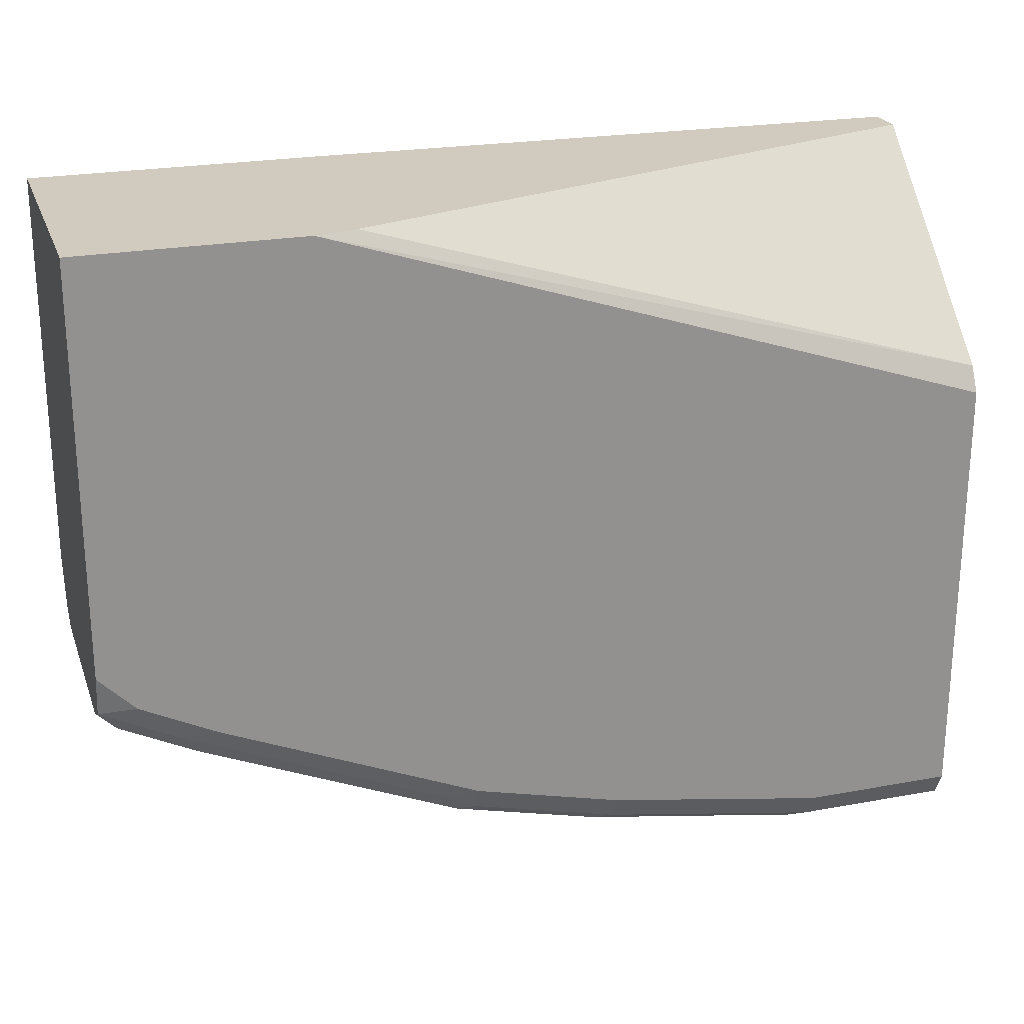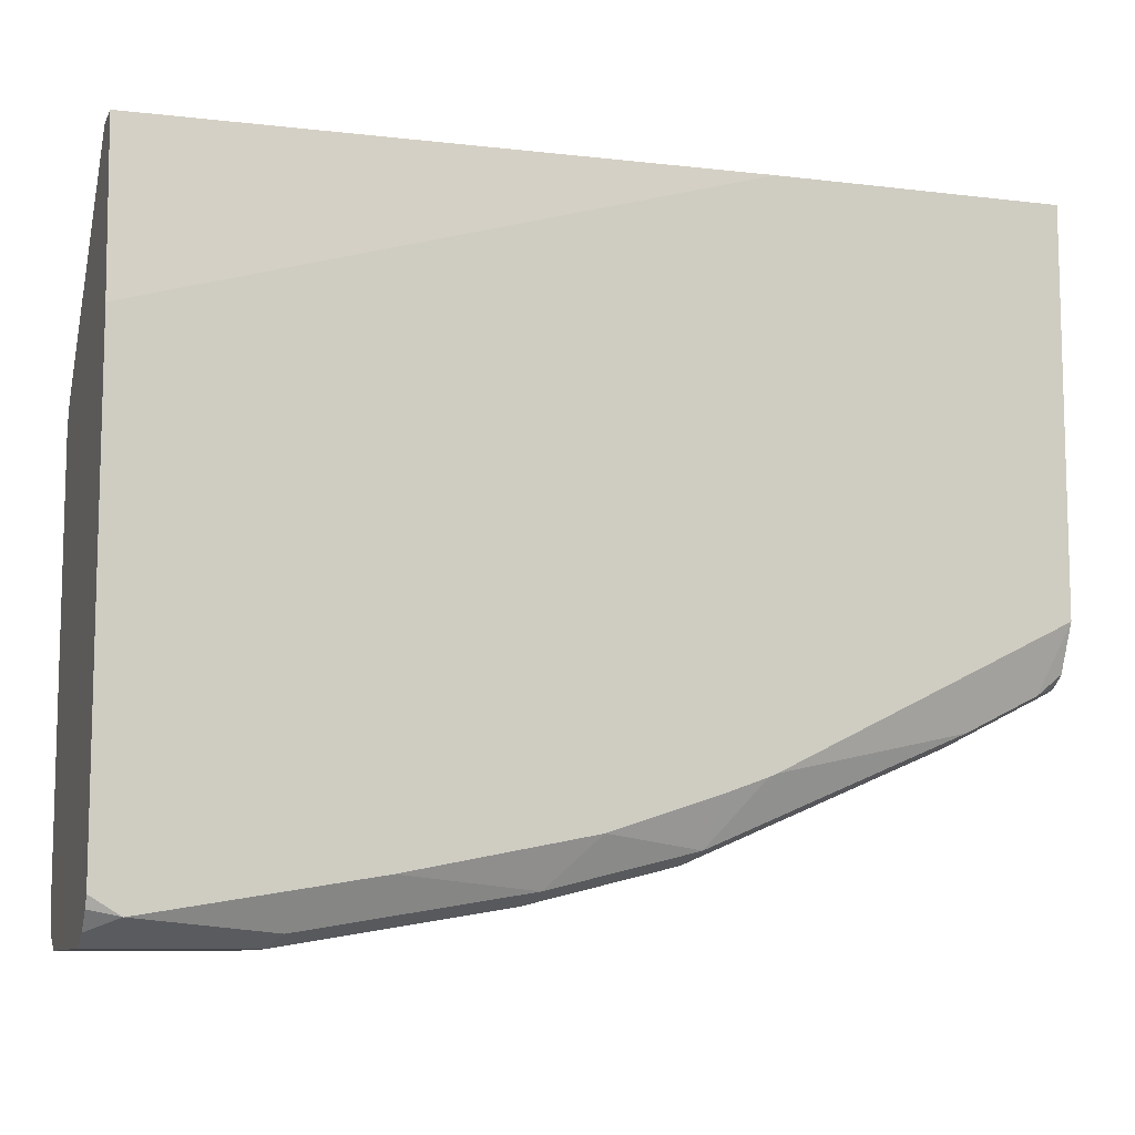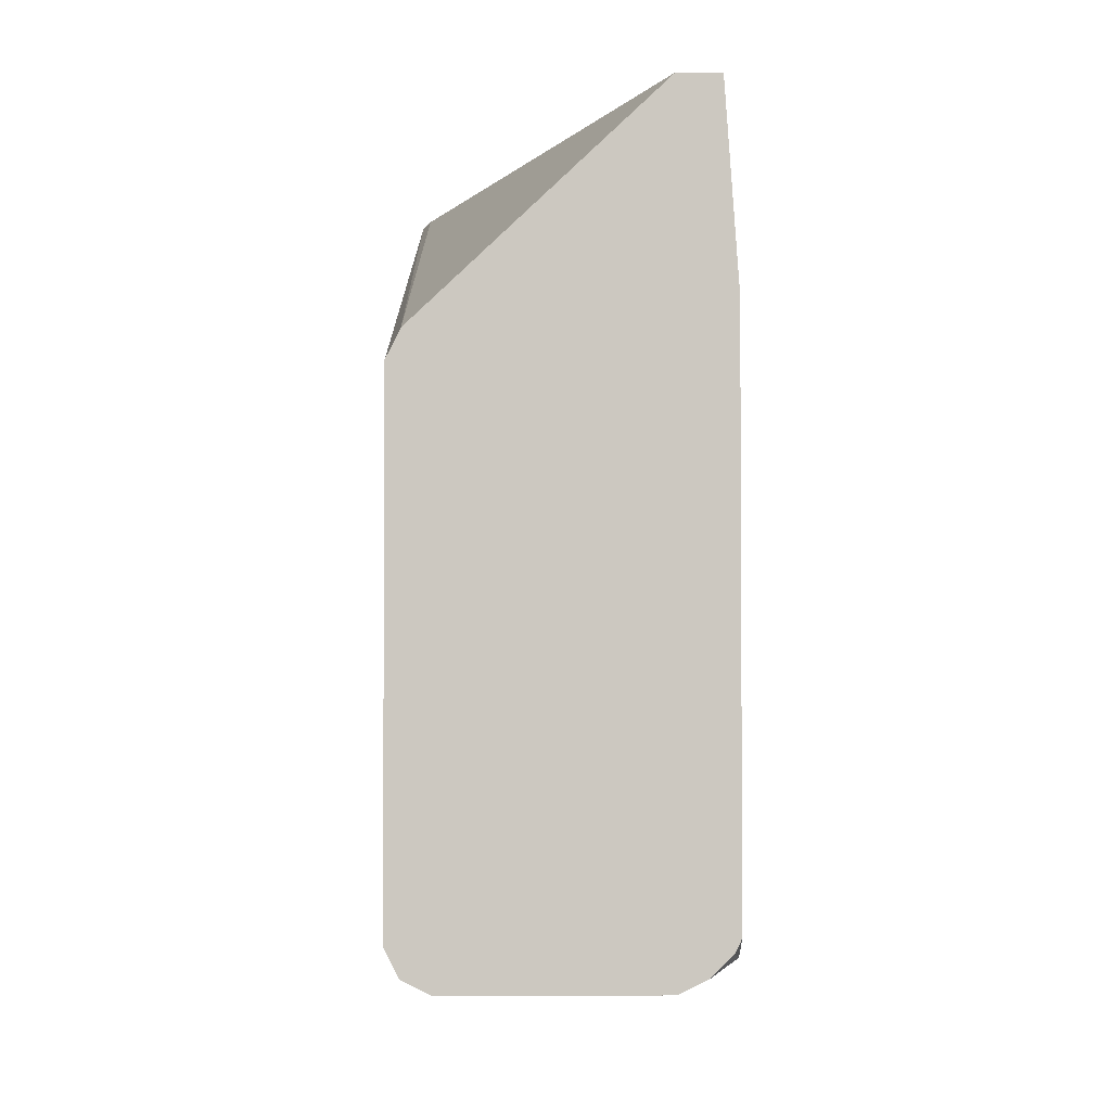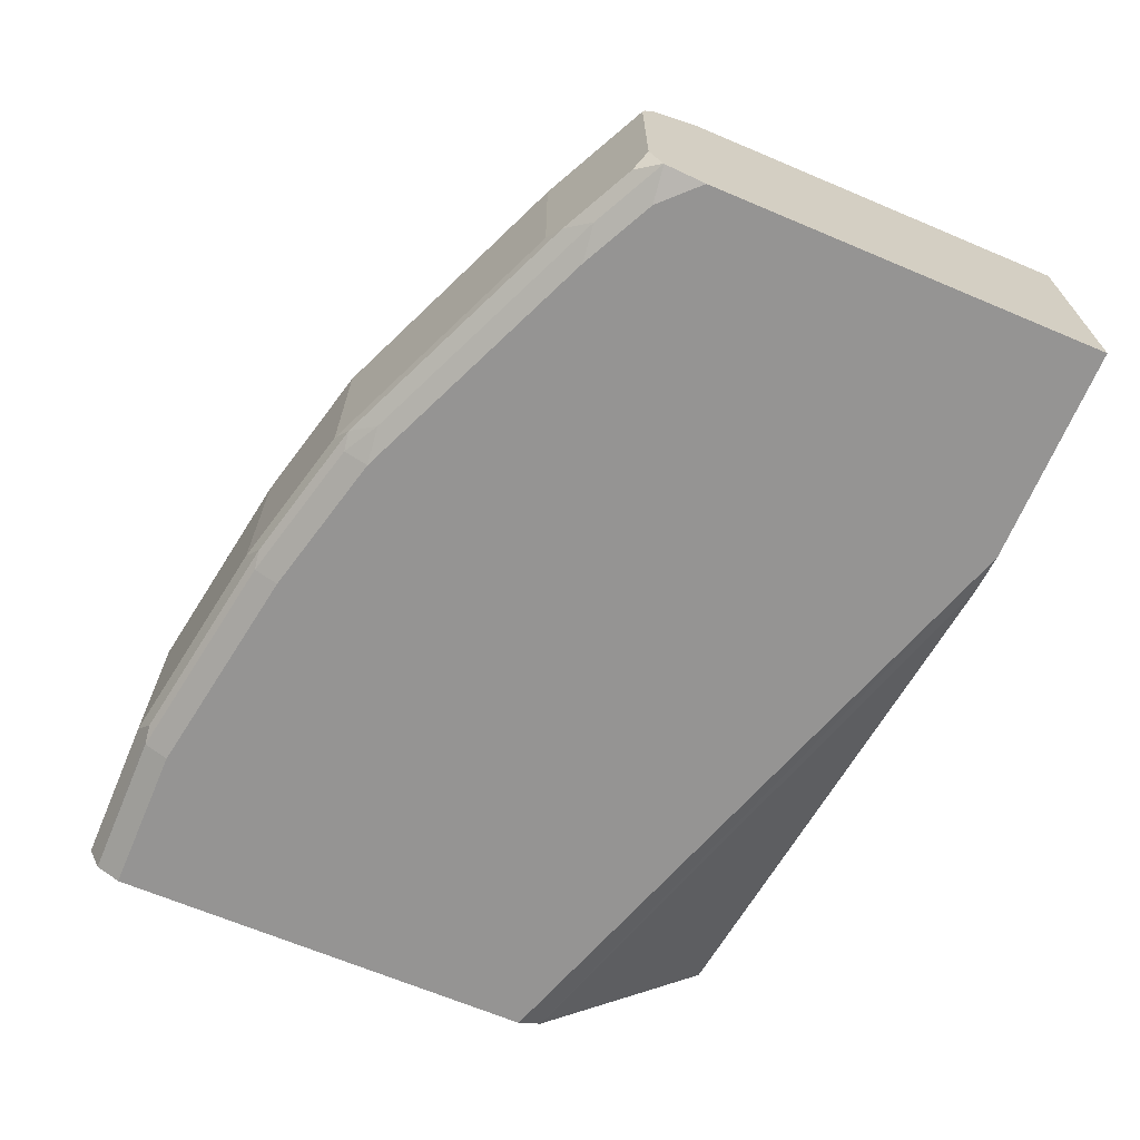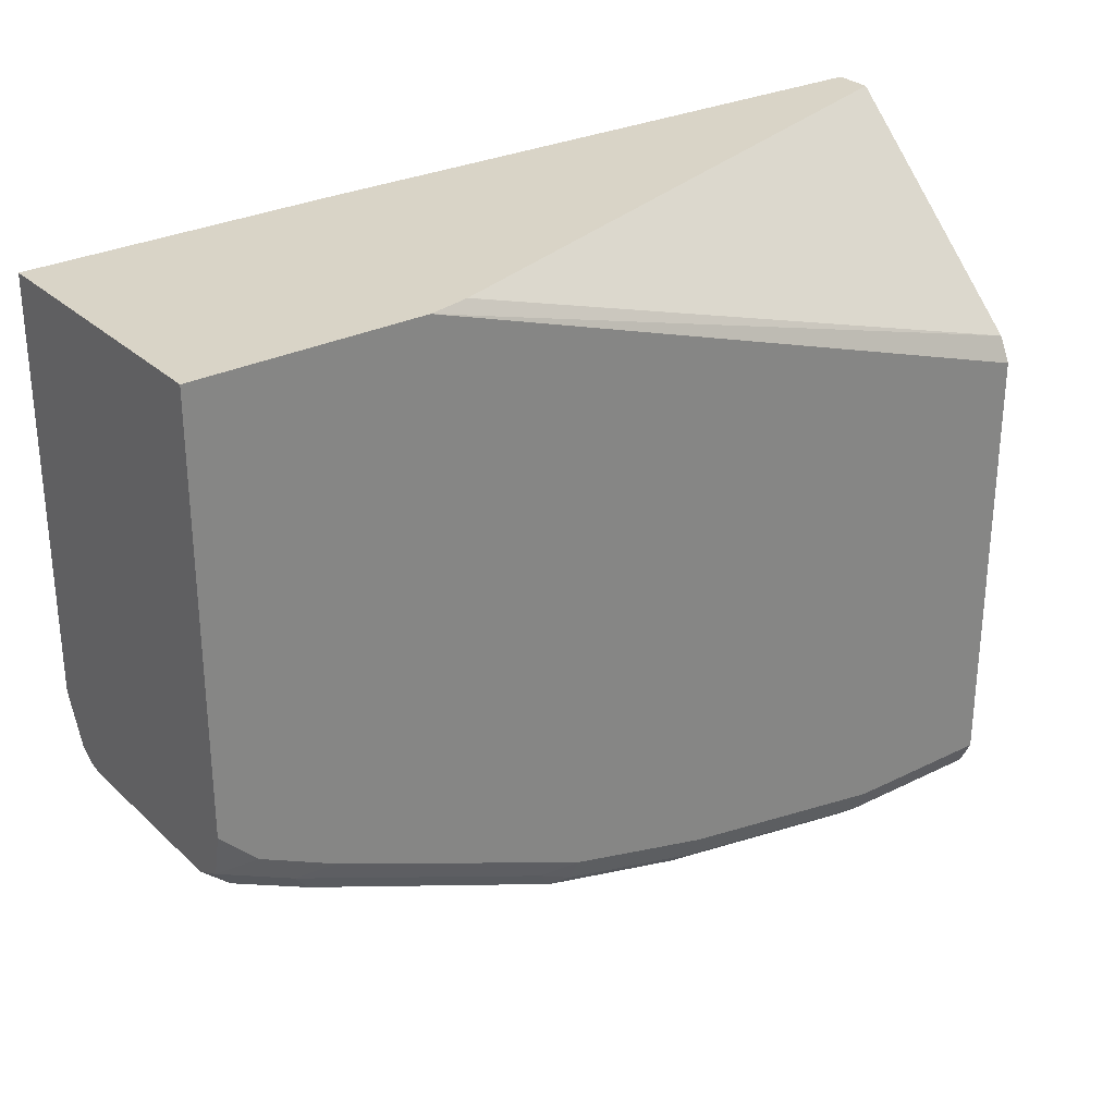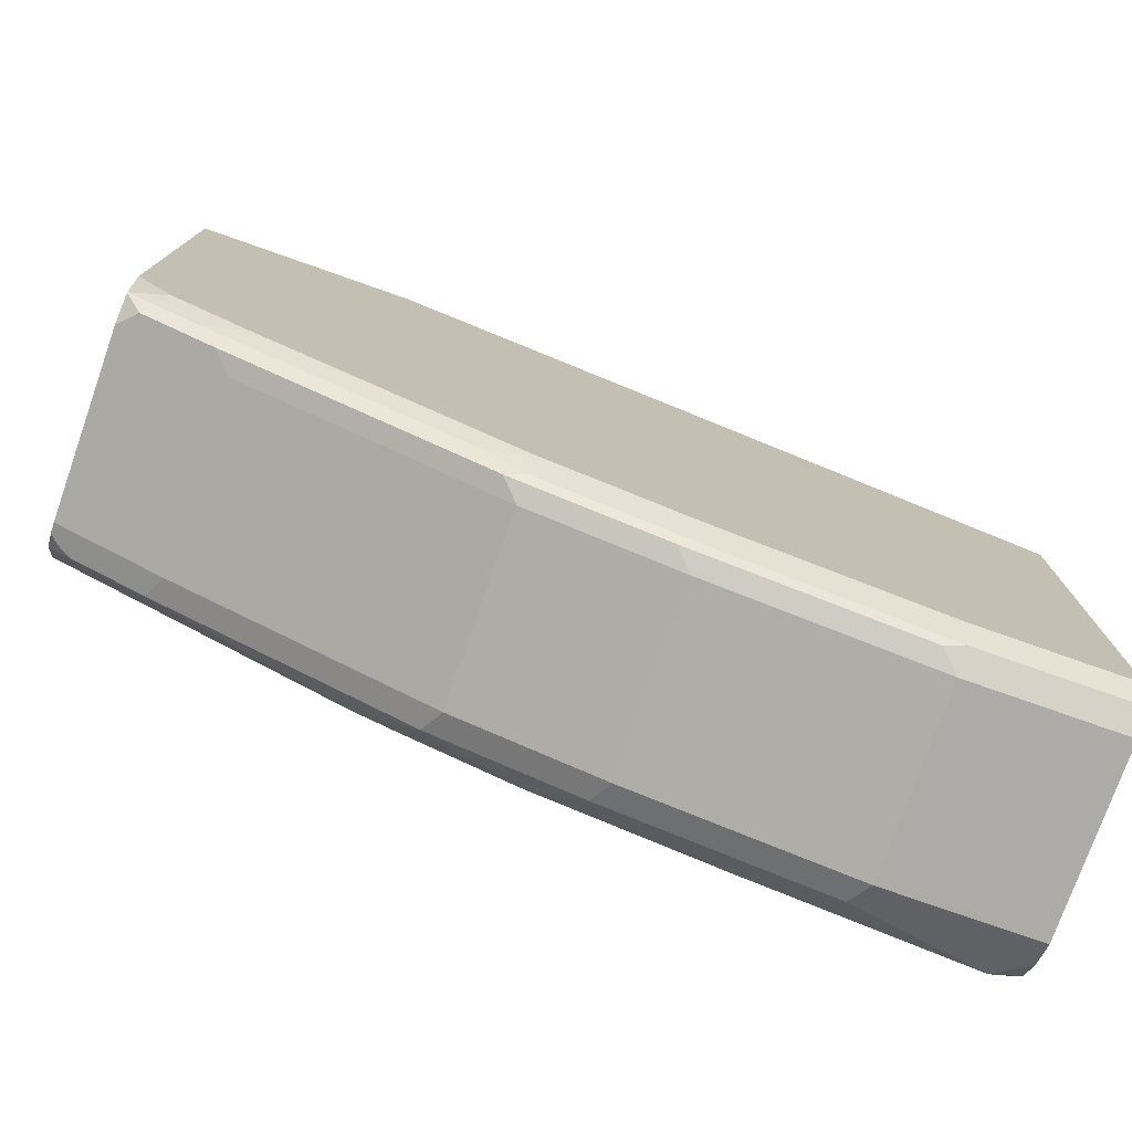
<metadata>
{"format":"obj","ext":"obj","renderer":"f3d","projection":"perspective","resolution":1024,"background":"white","views":[{"elev":23.6,"azim":-17.2,"up":"+Z"},{"elev":-9.5,"azim":162.3,"up":"+Z"},{"elev":-2.5,"azim":89.3,"up":"+Z"},{"elev":-67.2,"azim":-112.9,"up":"+Y"},{"elev":28.8,"azim":-36.6,"up":"+Z"},{"elev":-76.2,"azim":-19.4,"up":"+Z"}]}
</metadata>
<code>
v 0.003012 -0.02111 -0.9709
v -0.01404 0.006892 -0.9569
v 0.003012 -0.007049 -0.9639
v 0.003012 -0.1266 -0.9709
v -0.08444 -0.02111 -0.9709
v -0.01424 0.006892 -0.9569
v -0.01349 0.006892 -0.9567
v 0.003012 0.003607 -0.9534
v -0.01339 0.006892 -0.9567
v 0.003012 -0.1387 -0.9649
v -0.09501 -0.1372 -0.9656
v -0.08444 -0.1266 -0.9709
v -0.2111 -0.02111 -0.9498
v -0.09147 -0.007049 -0.9639
v -0.1409 0.006892 -0.9358
v 0.003012 0.006892 -0.9466
v 0.003012 -0.1407 -0.9639
v -0.08444 -0.1407 -0.9639
v -0.2217 -0.1372 -0.9445
v -0.2111 -0.1266 -0.9498
v -0.2955 -0.02111 -0.9287
v -0.2181 -0.007049 -0.9427
v -0.2461 0.006892 -0.9148
v 0.003012 0.006892 -0.6681
v 0.003012 -0.1477 -0.9498
v -0.08444 -0.1477 -0.9498
v -0.2111 -0.1407 -0.9427
v -0.306 -0.1372 -0.9234
v -0.2955 -0.1266 -0.9287
v -0.4432 -0.02111 -0.8654
v -0.3025 -0.007049 -0.9216
v -0.2464 0.006892 -0.9147
v 0.003012 -1.04e-05 -0.5702
v -0.3409 0.006892 -0.5702
v 0.003012 -0.1477 -0.6966
v -0.2111 -0.1477 -0.9287
v -0.2955 -0.1407 -0.9216
v -0.3166 -0.1425 -0.9102
v -0.4538 -0.1372 -0.8601
v -0.4432 -0.1266 -0.8654
v -0.4714 -0.02111 -0.8513
v -0.4503 -0.007049 -0.8583
v -0.3375 0.006892 -0.8832
v -0.3329 0.006892 -0.8852
v -0.3097 0.006892 -0.8937
v 0.003012 -0.02111 -0.5702
v -0.5063 0.006892 -0.5702
v 0.003012 -0.1407 -0.6825
v -0.3796 -0.1477 -0.5702
v -0.2955 -0.1477 -0.9076
v -0.4432 -0.1477 -0.8442
v -0.4643 -0.1425 -0.8469
v -0.496 -0.1372 -0.839
v -0.4714 -0.1266 -0.8513
v -0.4995 -0.02111 -0.8372
v -0.5063 -0.01487 -0.8323
v -0.5013 -0.01056 -0.8337
v -0.4925 -0.007049 -0.8372
v -0.4641 0.006892 -0.8199
v -0.3559 -0.1425 -0.5702
v -0.5063 0.006892 -0.7988
v -0.5063 -0.1477 -0.5702
v -0.3562 -0.1425 -0.5702
v -0.4854 -0.1477 -0.8231
v -0.5063 -0.1425 -0.8258
v -0.5063 -0.1424 -0.8259
v -0.5063 -0.02111 -0.8338
v -0.5063 -0.1423 -0.8261
v -0.5063 -0.1266 -0.8338
v -0.5063 -0.007216 -0.827
v -0.5063 -0.005596 -0.8256
v -0.5063 -0.1477 -0.8023
f 33 49 63
f 33 62 49
f 39 53 54
f 33 63 60
f 33 34 47
f 33 47 62
f 33 60 46
f 39 52 53
f 37 50 38
f 38 50 51
f 38 51 52
f 38 52 39
f 31 42 43
f 35 48 49
f 31 45 32
f 25 64 51
f 31 43 44
f 39 54 40
f 25 72 64
f 25 51 50
f 25 50 36
f 25 36 26
f 27 36 50
f 31 44 45
f 27 50 37
f 28 38 39
f 28 39 40
f 28 40 29
f 30 40 54
f 30 54 41
f 30 41 42
f 28 37 38
f 41 54 53
f 58 71 61
f 41 55 56
f 51 64 65
f 51 65 52
f 52 65 66
f 52 66 53
f 53 67 55
f 53 66 68
f 48 63 49
f 53 68 69
f 55 67 56
f 57 70 71
f 57 71 58
f 25 62 72
f 58 61 59
f 64 72 65
f 53 69 67
f 41 53 55
f 48 60 63
f 47 65 72
f 41 56 57
f 41 57 42
f 42 57 58
f 42 58 59
f 42 59 43
f 46 60 48
f 47 72 62
f 47 61 71
f 47 70 56
f 47 56 67
f 47 67 69
f 47 69 68
f 47 68 66
f 47 66 65
f 47 71 70
f 25 49 62
f 56 70 57
f 24 34 33
f 2 23 32
f 2 32 45
f 2 45 44
f 2 44 43
f 2 43 59
f 2 59 61
f 2 15 23
f 2 61 47
f 2 34 24
f 2 24 16
f 2 16 9
f 2 9 7
f 2 7 3
f 3 7 9
f 2 47 34
f 3 9 8
f 2 6 15
f 1 5 6
f 25 35 49
f 1 2 3
f 1 3 8
f 1 8 16
f 1 16 24
f 1 24 33
f 1 6 2
f 1 33 46
f 1 48 35
f 1 35 25
f 1 25 17
f 1 17 10
f 1 10 4
f 1 12 5
f 1 46 48
f 4 10 11
f 1 4 12
f 5 12 20
f 17 25 26
f 17 26 18
f 18 26 36
f 18 36 27
f 19 28 29
f 19 29 20
f 15 22 23
f 19 37 28
f 21 40 30
f 21 30 42
f 21 42 31
f 22 31 23
f 4 11 12
f 23 31 32
f 21 29 40
f 13 31 22
f 19 27 37
f 13 29 21
f 5 13 22
f 13 21 31
f 5 20 13
f 5 22 14
f 5 14 6
f 6 14 22
f 8 9 16
f 10 17 11
f 6 22 15
f 11 17 18
f 11 18 27
f 11 27 19
f 11 19 20
f 11 20 12
f 13 20 29

</code>
